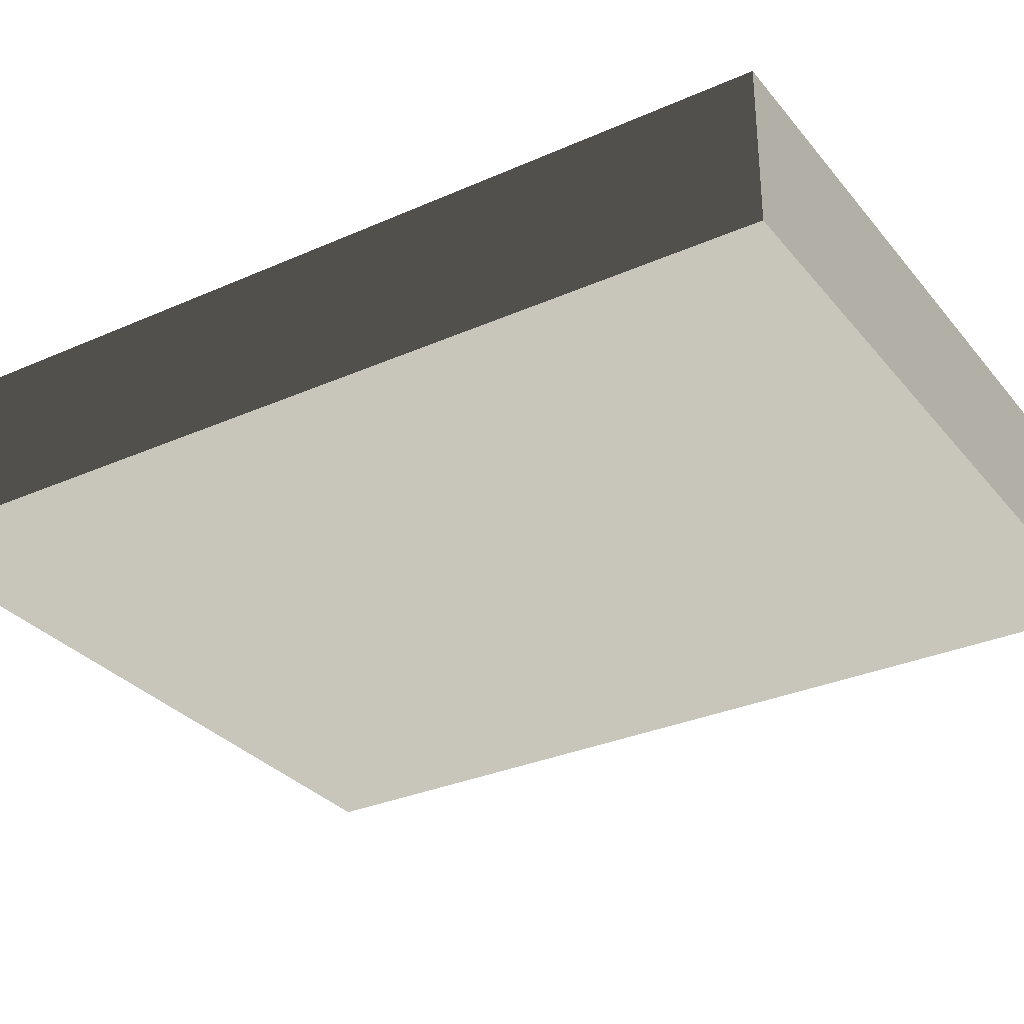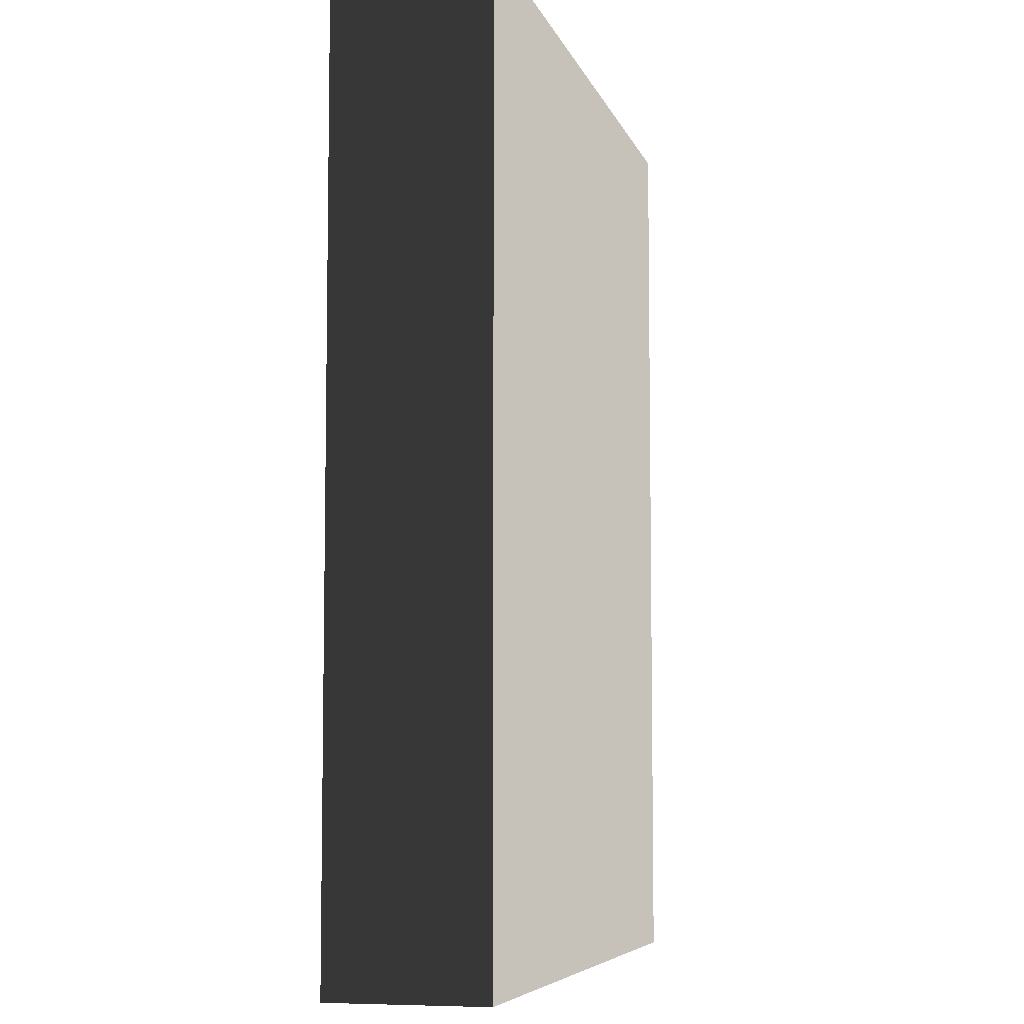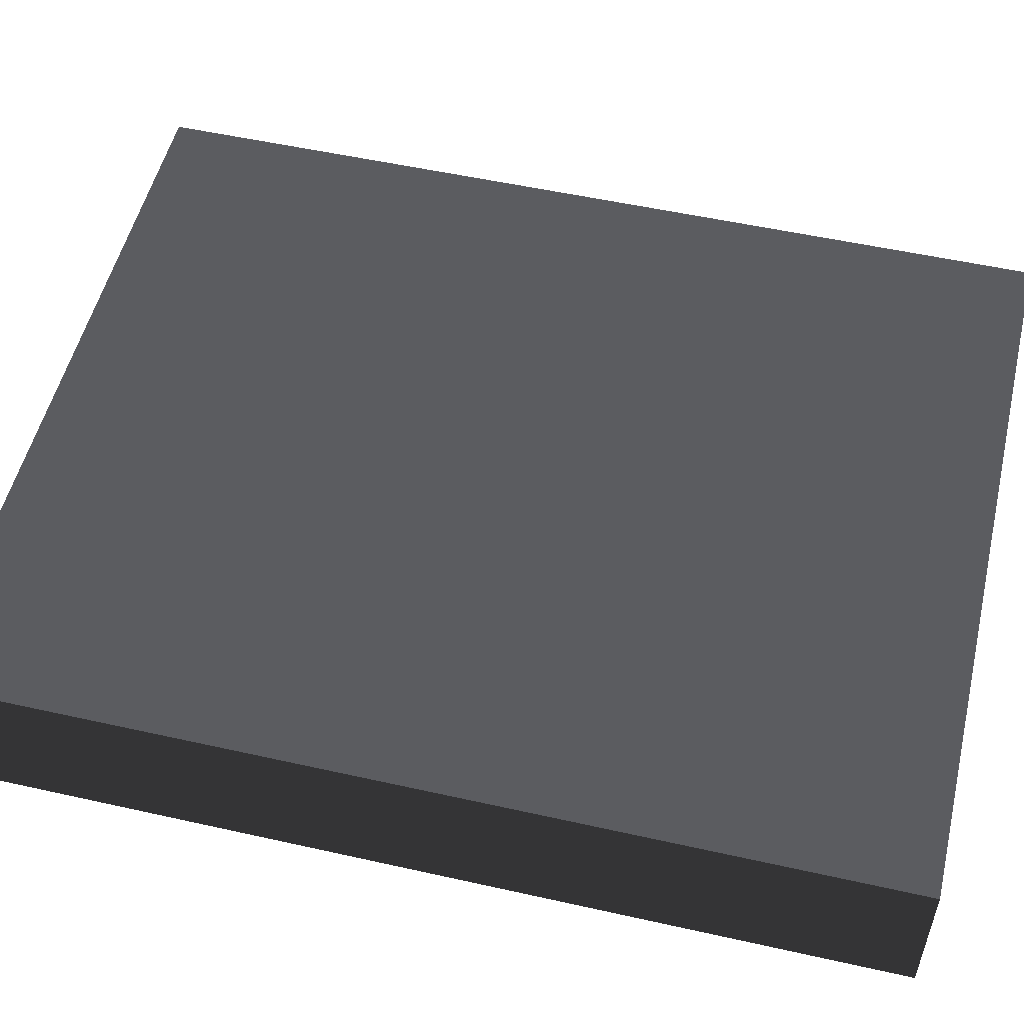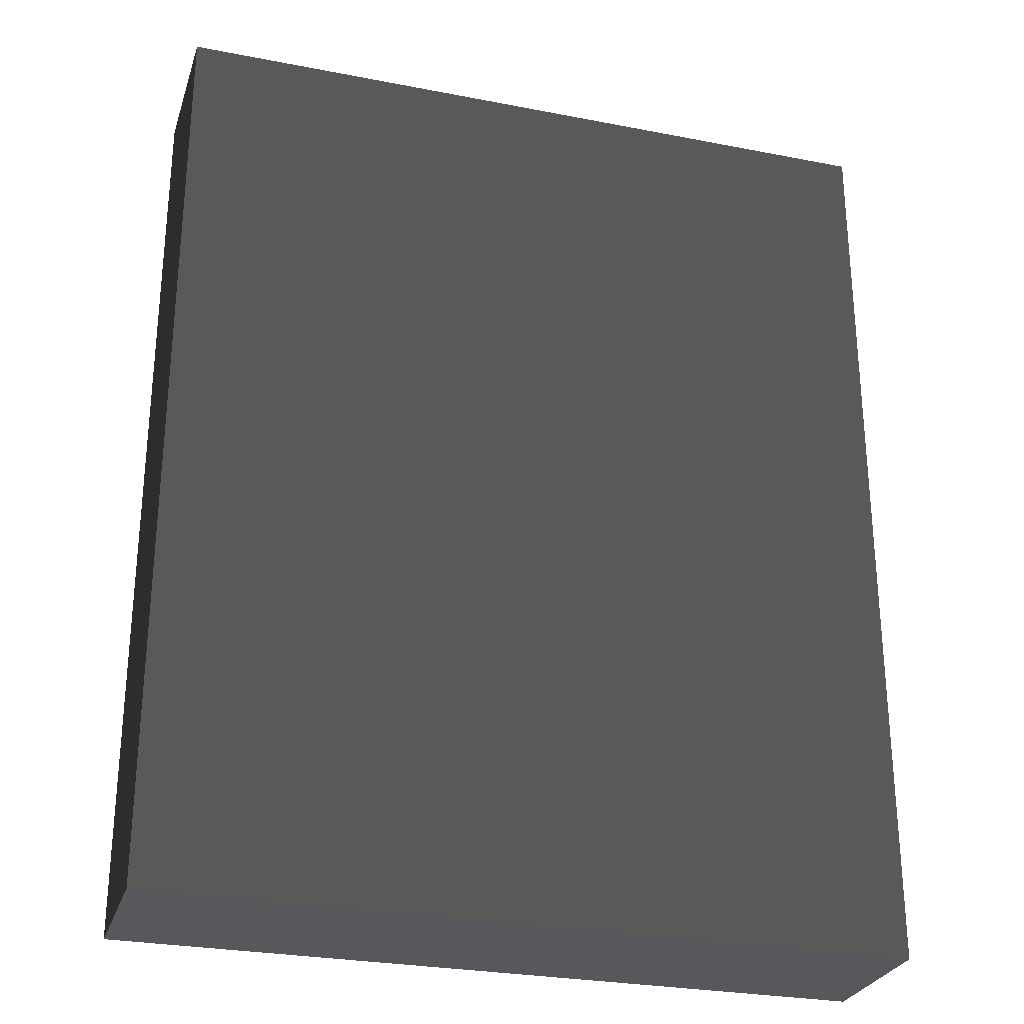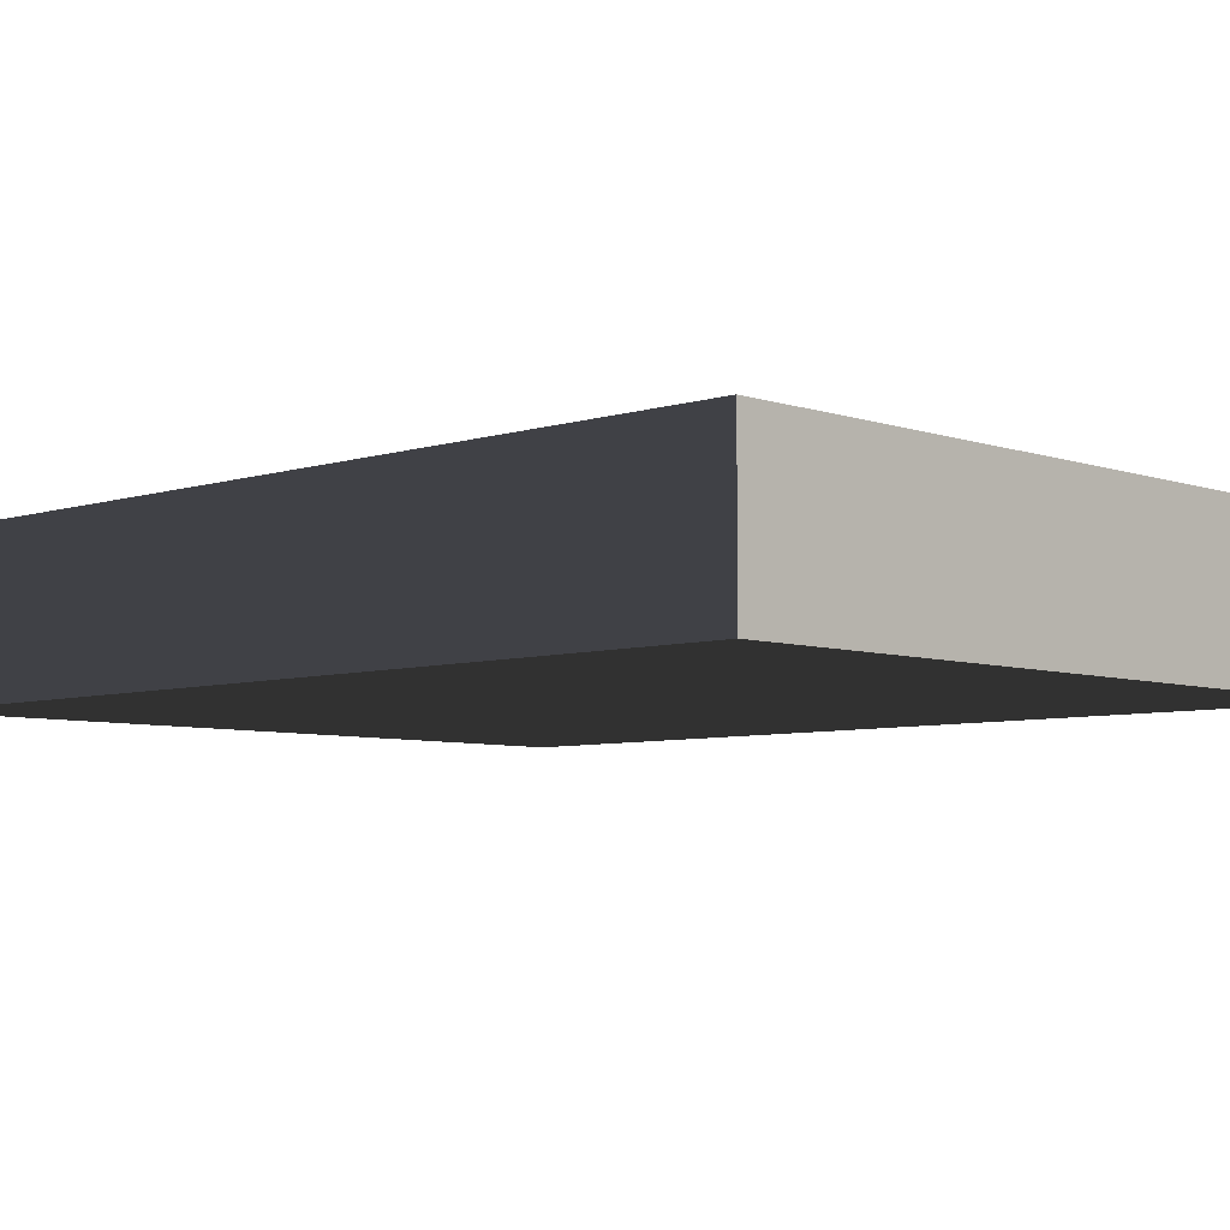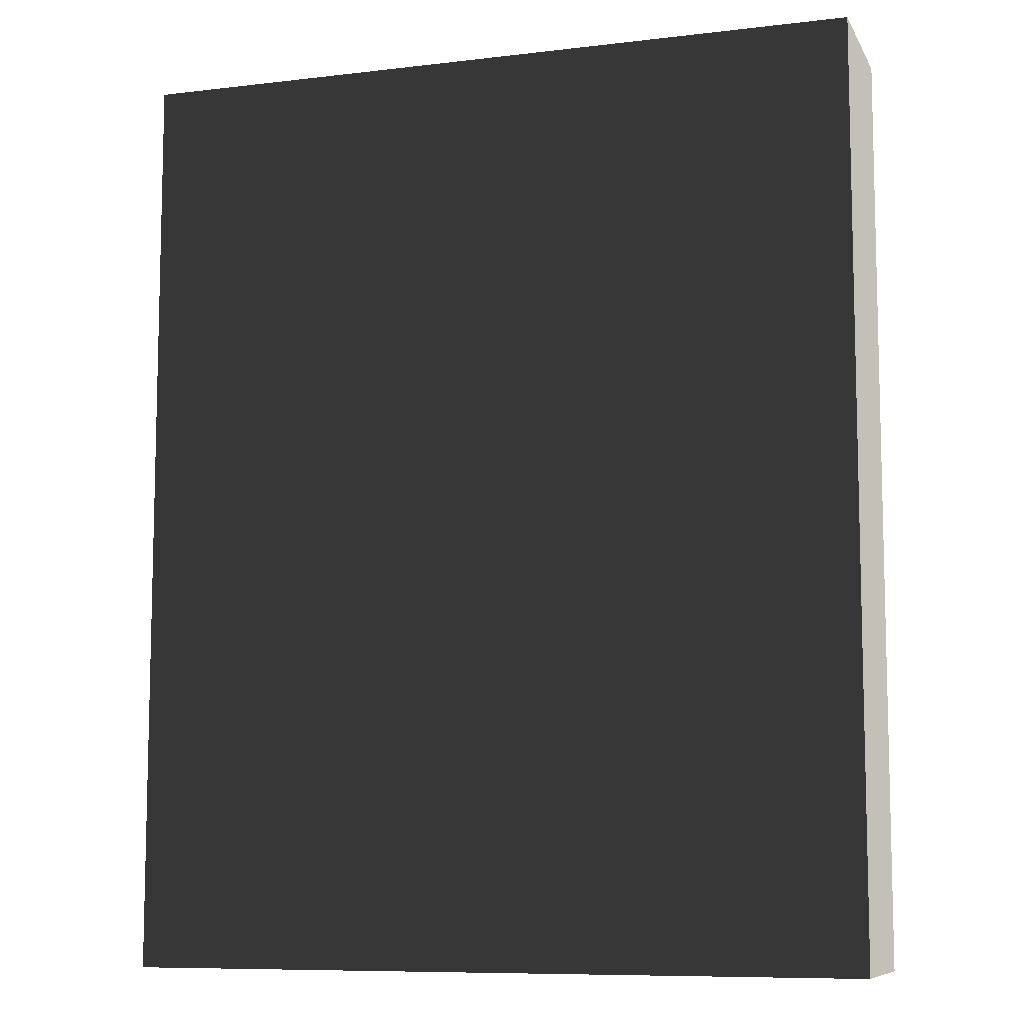
<metadata>
{"format":"obj","ext":"obj","renderer":"f3d","projection":"perspective","resolution":1024,"background":"white","views":[{"elev":-31.3,"azim":122.2,"up":"+Z"},{"elev":-6.6,"azim":104.1,"up":"+Y"},{"elev":53.2,"azim":-76.5,"up":"+Z"},{"elev":-27.9,"azim":163.5,"up":"+Y"},{"elev":-6.0,"azim":-46.0,"up":"+Z"},{"elev":-8.8,"azim":-162.2,"up":"+Y"}]}
</metadata>
<code>
v 0.9687 -0.2374 0.1967
v -1.031 -0.2374 0.1967
v 0.9687 2.263 0.1967
v -1.031 2.263 0.1967
v -1.031 -0.2374 0.1967
v -1.031 -0.2374 -0.2159
v -1.031 2.263 0.1967
v -1.031 2.263 -0.2159
v -1.031 -0.2374 -0.2159
v 0.9687 -0.2374 -0.2159
v -1.031 2.263 -0.2159
v 0.9687 2.263 -0.2159
v 0.9687 -0.2374 -0.2159
v 0.9687 -0.2374 0.1967
v 0.9687 2.263 -0.2159
v 0.9687 2.263 0.1967
v 0.9687 2.263 0.1967
v -1.031 2.263 0.1967
v 0.9687 2.263 -0.2159
v -1.031 2.263 -0.2159
v 0.9687 -0.2374 -0.2159
v -1.031 -0.2374 -0.2159
v 0.9687 -0.2374 0.1967
v -1.031 -0.2374 0.1967
g 0_C5_(5)_882_46
f 1 3 2
f 2 3 4
f 5 7 6
f 6 7 8
f 9 11 10
f 10 11 12
f 13 15 14
f 14 15 16
f 17 19 18
f 18 19 20
f 21 23 22
f 22 23 24

</code>
